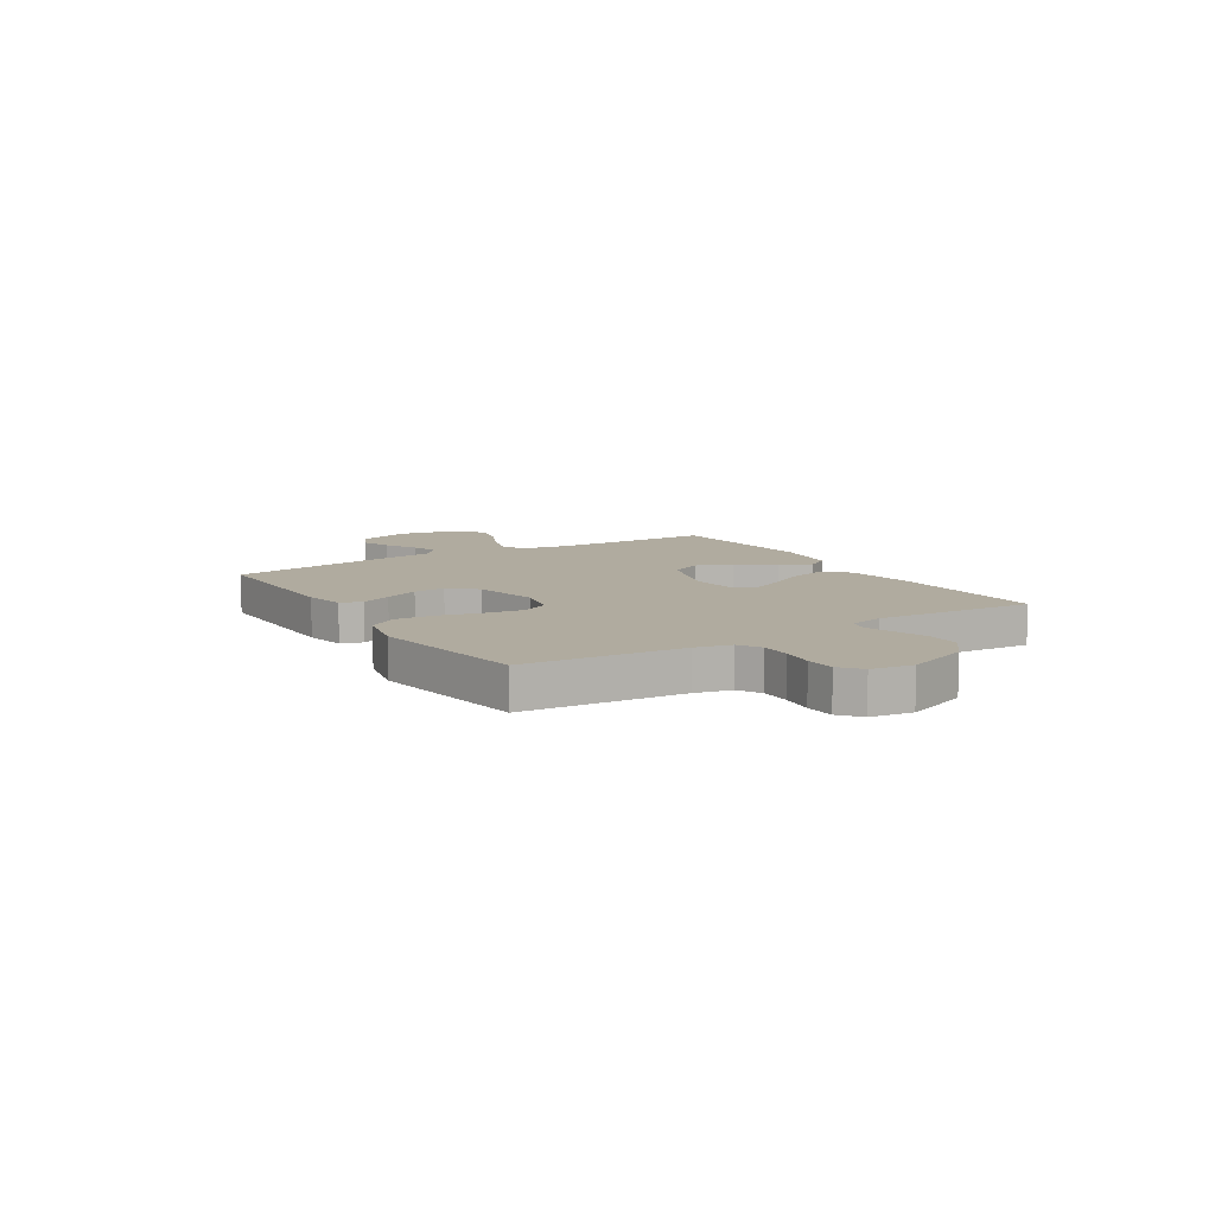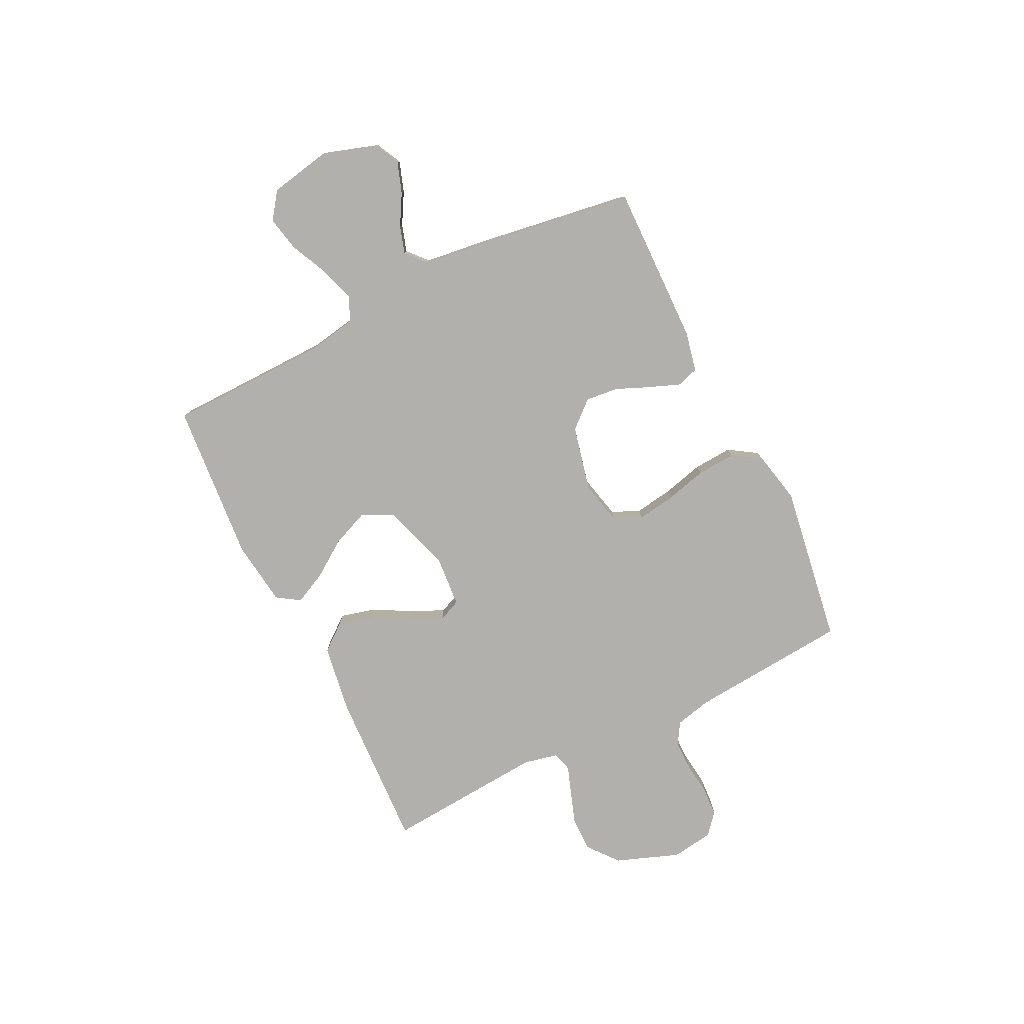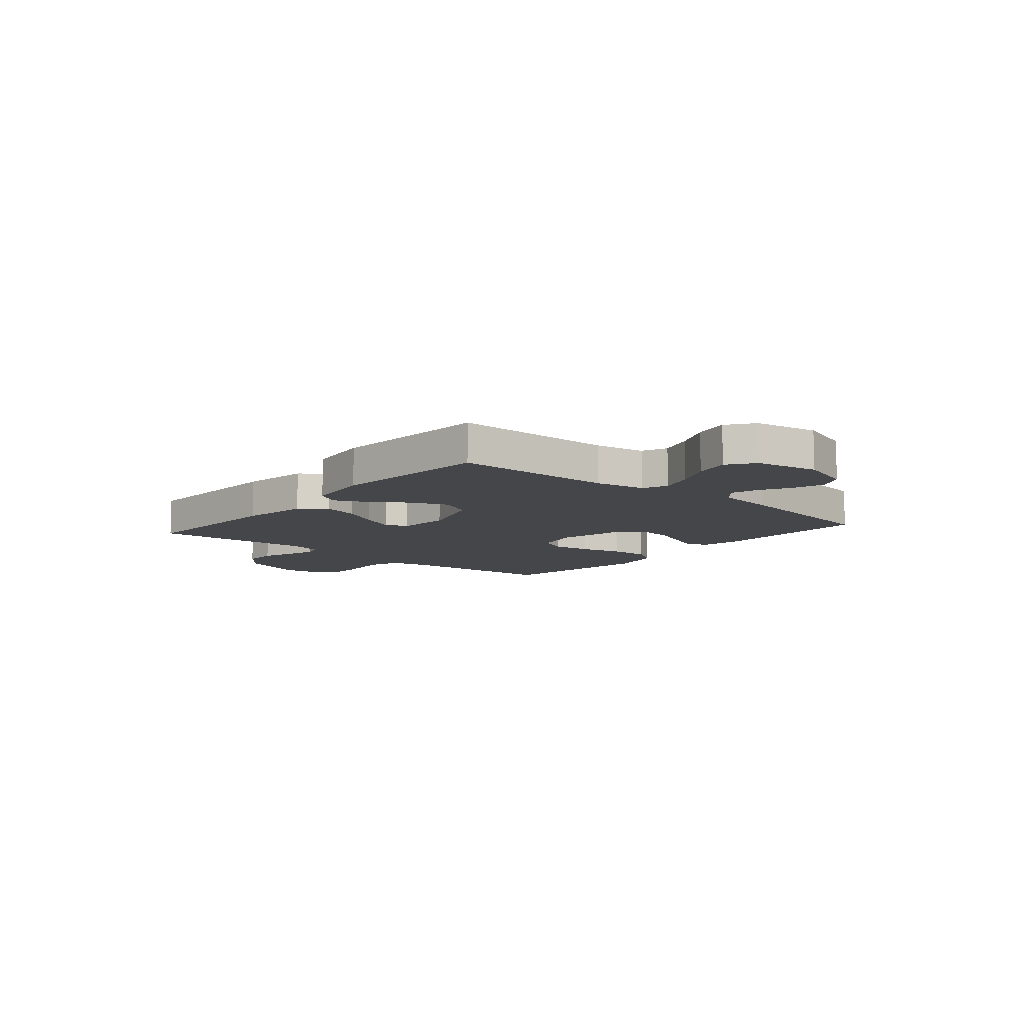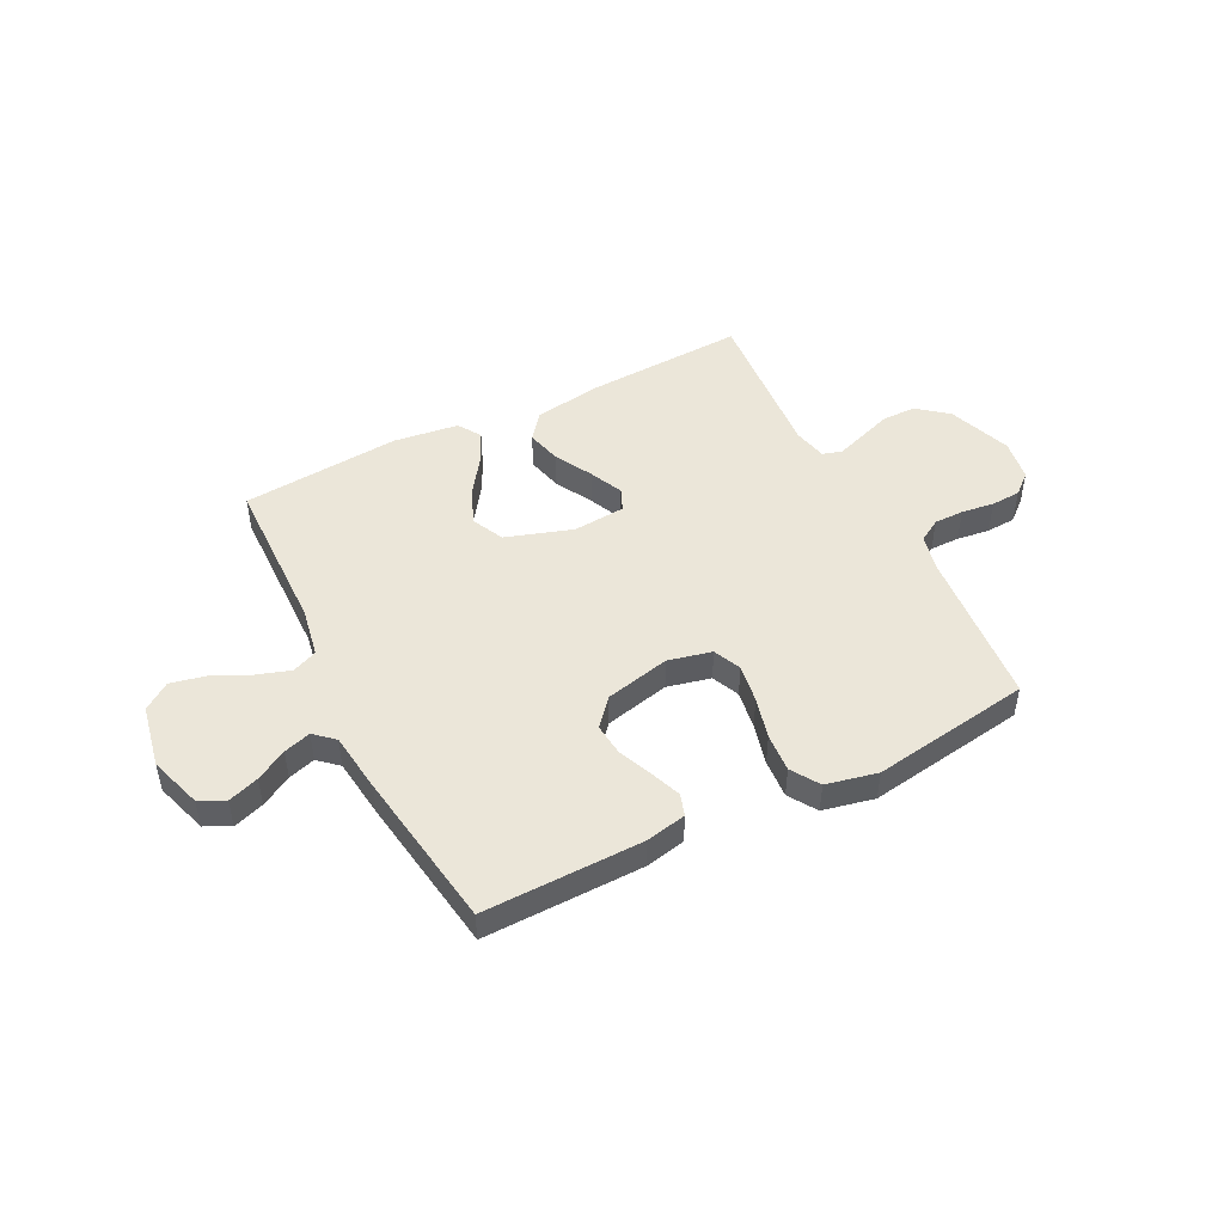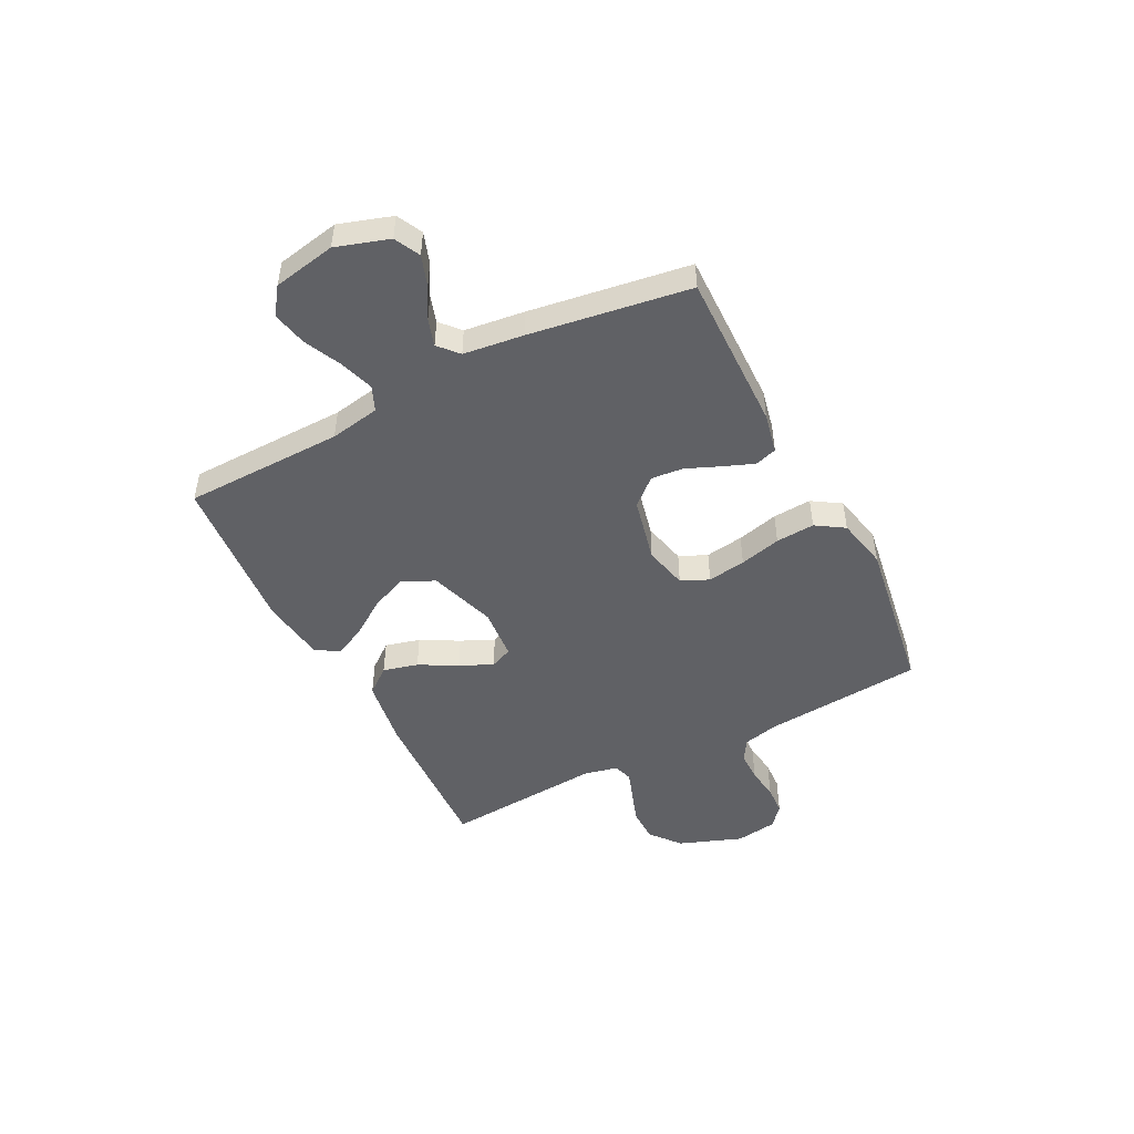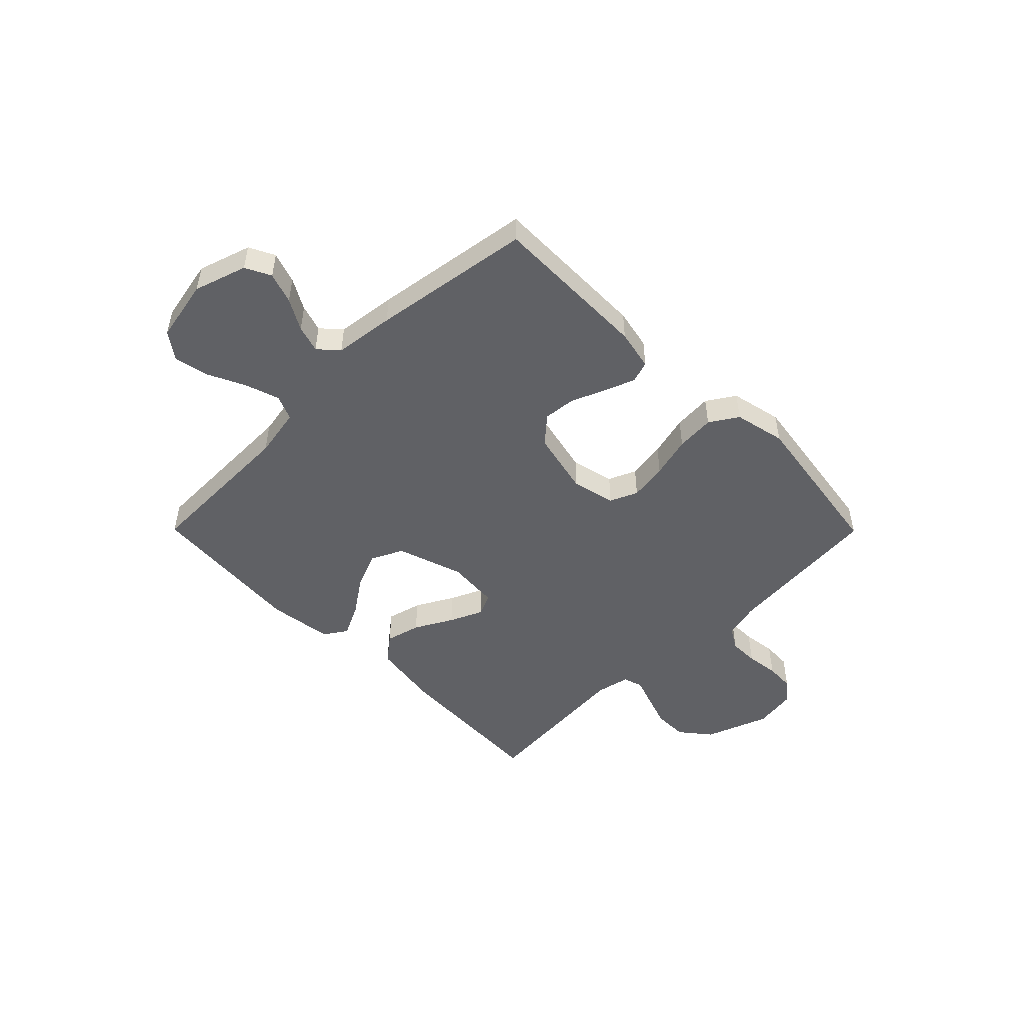
<metadata>
{"format":"obj","ext":"obj","renderer":"f3d","projection":"perspective","resolution":1024,"background":"white","views":[{"elev":9.7,"azim":58.1,"up":"+Y"},{"elev":-78.6,"azim":-63.8,"up":"+Y"},{"elev":-9.8,"azim":-130.4,"up":"+Y"},{"elev":48.2,"azim":-26.8,"up":"+Y"},{"elev":-48.3,"azim":-62.9,"up":"+Y"},{"elev":-49.4,"azim":-45.2,"up":"+Y"}]}
</metadata>
<code>
v 0.5 0.07 -0.5
v 0.2 0.07 -0.486
v 0.071 0.07 -0.466
v 0.032 0.07 -0.417
v 0.049 0.07 -0.351
v 0.088 0.07 -0.28
v 0.116 0.07 -0.218
v 0.098 0.07 -0.176
v 0 0.07 -0.168
v -0.126 0.07 -0.209
v -0.155 0.07 -0.269
v -0.127 0.07 -0.337
v -0.079 0.07 -0.406
v -0.05 0.07 -0.466
v -0.078 0.07 -0.509
v -0.2 0.07 -0.525
v -0.5 0.07 -0.5
v -0.506 0.07 -0.2
v -0.523 0.07 -0.106
v -0.57 0.07 -0.086
v -0.634 0.07 -0.107
v -0.704 0.07 -0.14
v -0.77 0.07 -0.154
v -0.82 0.07 -0.118
v -0.843 0.07 0
v -0.811 0.07 0.099
v -0.763 0.07 0.123
v -0.705 0.07 0.103
v -0.647 0.07 0.07
v -0.596 0.07 0.054
v -0.559 0.07 0.087
v -0.545 0.07 0.2
v -0.5 0.07 0.5
v -0.2 0.07 0.495
v -0.124 0.07 0.479
v -0.111 0.07 0.438
v -0.133 0.07 0.381
v -0.16 0.07 0.317
v -0.166 0.07 0.256
v -0.122 0.07 0.206
v 0 0.07 0.178
v 0.082 0.07 0.197
v 0.105 0.07 0.249
v 0.094 0.07 0.321
v 0.074 0.07 0.399
v 0.069 0.07 0.472
v 0.103 0.07 0.525
v 0.2 0.07 0.546
v 0.5 0.07 0.5
v 0.526 0.07 0.2
v 0.542 0.07 0.132
v 0.584 0.07 0.107
v 0.64 0.07 0.107
v 0.702 0.07 0.115
v 0.757 0.07 0.112
v 0.796 0.07 0.079
v 0.808 0.07 0
v 0.764 0.07 -0.119
v 0.707 0.07 -0.165
v 0.643 0.07 -0.165
v 0.582 0.07 -0.144
v 0.528 0.07 -0.125
v 0.491 0.07 -0.136
v 0.477 0.07 -0.2
v 0.5 0 -0.5
v 0.2 0 -0.486
v 0.071 0 -0.466
v 0.032 0 -0.417
v 0.049 0 -0.351
v 0.088 0 -0.28
v 0.116 0 -0.218
v 0.098 0 -0.176
v 0 0 -0.168
v -0.126 0 -0.209
v -0.155 0 -0.269
v -0.127 0 -0.337
v -0.079 0 -0.406
v -0.05 0 -0.466
v -0.078 0 -0.509
v -0.2 0 -0.525
v -0.5 0 -0.5
v -0.506 0 -0.2
v -0.523 0 -0.106
v -0.57 0 -0.086
v -0.634 0 -0.107
v -0.704 0 -0.14
v -0.77 0 -0.154
v -0.82 0 -0.118
v -0.843 0 0
v -0.811 0 0.099
v -0.763 0 0.123
v -0.705 0 0.103
v -0.647 0 0.07
v -0.596 0 0.054
v -0.559 0 0.087
v -0.545 0 0.2
v -0.5 0 0.5
v -0.2 0 0.495
v -0.124 0 0.479
v -0.111 0 0.438
v -0.133 0 0.381
v -0.16 0 0.317
v -0.166 0 0.256
v -0.122 0 0.206
v 0 0 0.178
v 0.082 0 0.197
v 0.105 0 0.249
v 0.094 0 0.321
v 0.074 0 0.399
v 0.069 0 0.472
v 0.103 0 0.525
v 0.2 0 0.546
v 0.5 0 0.5
v 0.526 0 0.2
v 0.542 0 0.132
v 0.584 0 0.107
v 0.64 0 0.107
v 0.702 0 0.115
v 0.757 0 0.112
v 0.796 0 0.079
v 0.808 0 0
v 0.764 0 -0.119
v 0.707 0 -0.165
v 0.643 0 -0.165
v 0.582 0 -0.144
v 0.528 0 -0.125
v 0.491 0 -0.136
v 0.477 0 -0.2
f 59 60 61 62
f 57 58 59 62
f 57 62 63
f 56 57 63
f 53 54 55 56
f 52 53 56 63
f 51 52 63
f 50 51 63 64
f 48 49 50 64
f 44 45 46 47
f 43 44 47 48
f 35 36 37 38
f 33 34 35 38
f 31 32 33 38
f 30 31 38 39
f 26 27 28 29
f 26 29 30
f 25 26 30
f 24 25 30
f 21 22 23 24
f 20 21 24 30
f 19 20 30 39
f 15 16 17 18
f 12 13 14 15
f 11 12 15 18
f 10 11 18 19
f 3 4 5 6
f 3 6 7
f 2 3 7
f 1 2 7
f 43 48 64 1
f 10 19 39 40
f 9 10 40 41
f 8 9 41 42
f 8 42 43
f 1 7 8 43
f 126 125 124 123
f 126 123 122 121
f 127 126 121
f 127 121 120
f 120 119 118 117
f 127 120 117 116
f 127 116 115
f 128 127 115 114
f 128 114 113 112
f 111 110 109 108
f 112 111 108 107
f 102 101 100 99
f 102 99 98 97
f 102 97 96 95
f 103 102 95 94
f 93 92 91 90
f 94 93 90
f 94 90 89
f 94 89 88
f 88 87 86 85
f 94 88 85 84
f 103 94 84 83
f 82 81 80 79
f 79 78 77 76
f 82 79 76 75
f 83 82 75 74
f 70 69 68 67
f 71 70 67
f 71 67 66
f 71 66 65
f 65 128 112 107
f 104 103 83 74
f 105 104 74 73
f 106 105 73 72
f 107 106 72
f 107 72 71 65
f 1 65 66 2
f 2 66 67 3
f 3 67 68 4
f 4 68 69 5
f 5 69 70 6
f 6 70 71 7
f 7 71 72 8
f 8 72 73 9
f 9 73 74 10
f 10 74 75 11
f 11 75 76 12
f 12 76 77 13
f 13 77 78 14
f 14 78 79 15
f 15 79 80 16
f 16 80 81 17
f 17 81 82 18
f 18 82 83 19
f 19 83 84 20
f 20 84 85 21
f 21 85 86 22
f 22 86 87 23
f 23 87 88 24
f 24 88 89 25
f 25 89 90 26
f 26 90 91 27
f 27 91 92 28
f 28 92 93 29
f 29 93 94 30
f 30 94 95 31
f 31 95 96 32
f 32 96 97 33
f 33 97 98 34
f 34 98 99 35
f 35 99 100 36
f 36 100 101 37
f 37 101 102 38
f 38 102 103 39
f 39 103 104 40
f 40 104 105 41
f 41 105 106 42
f 42 106 107 43
f 43 107 108 44
f 44 108 109 45
f 45 109 110 46
f 46 110 111 47
f 47 111 112 48
f 48 112 113 49
f 49 113 114 50
f 50 114 115 51
f 51 115 116 52
f 52 116 117 53
f 53 117 118 54
f 54 118 119 55
f 55 119 120 56
f 56 120 121 57
f 57 121 122 58
f 58 122 123 59
f 59 123 124 60
f 60 124 125 61
f 61 125 126 62
f 62 126 127 63
f 63 127 128 64
f 64 128 65 1

</code>
